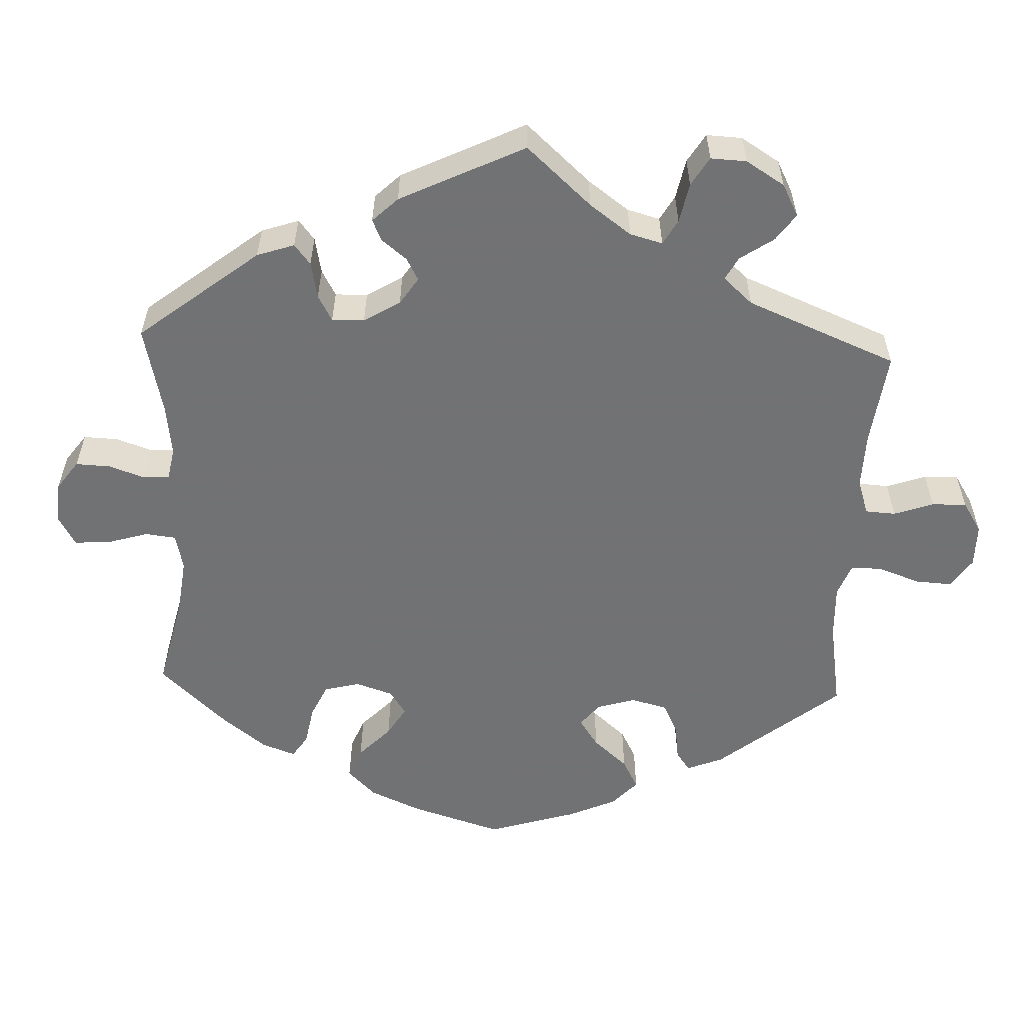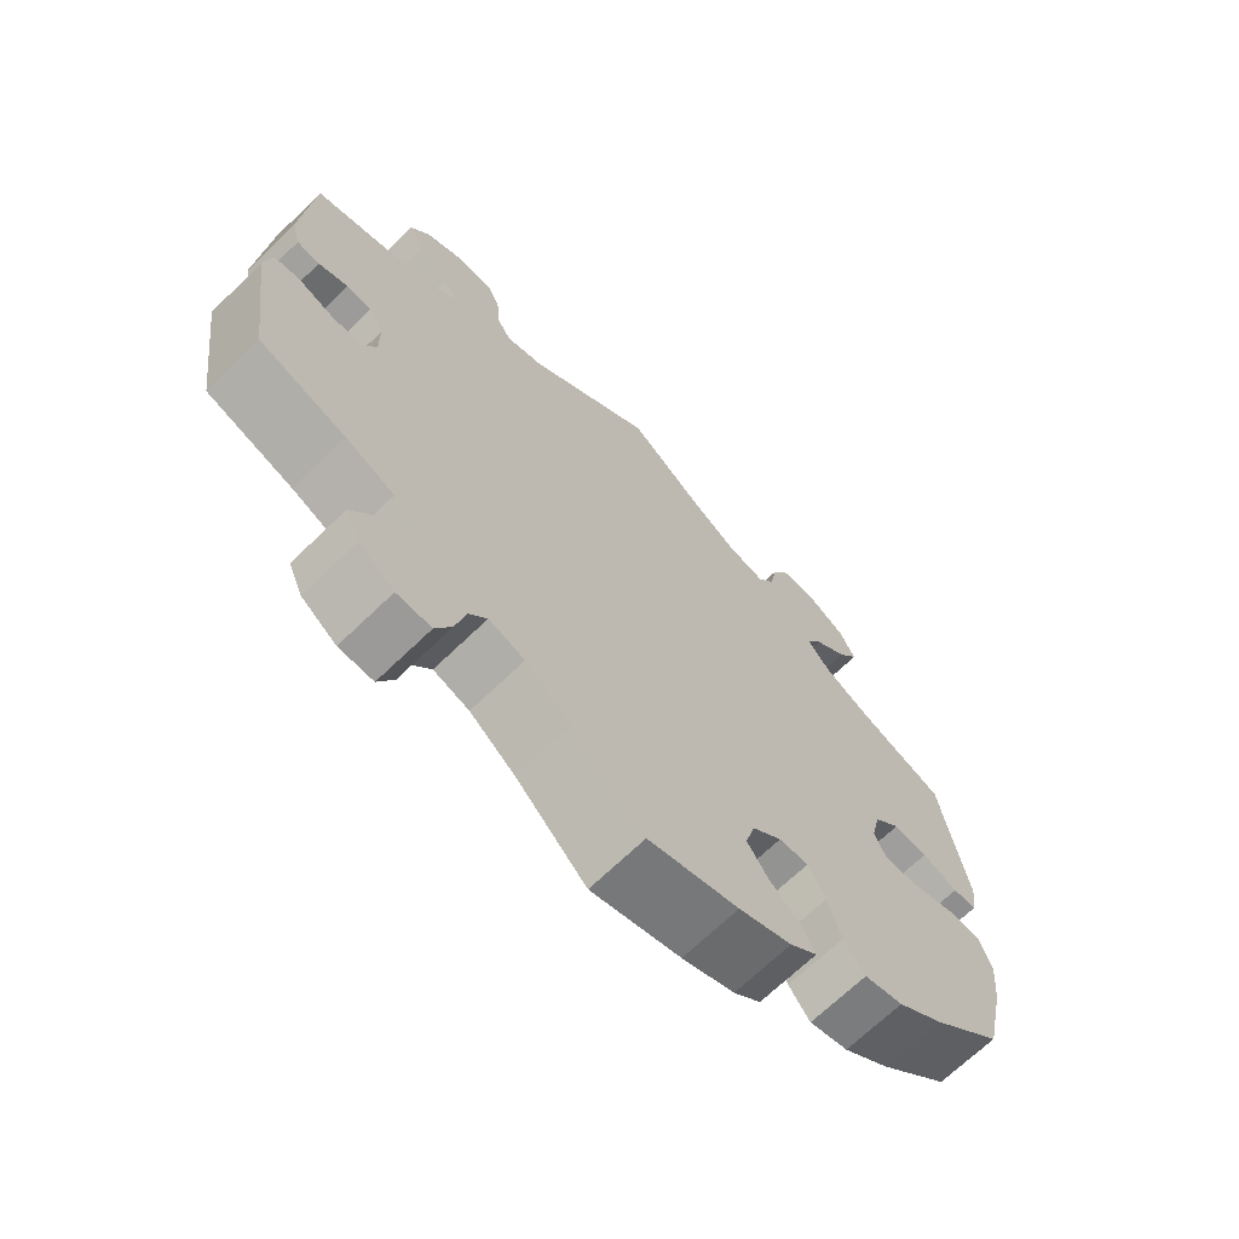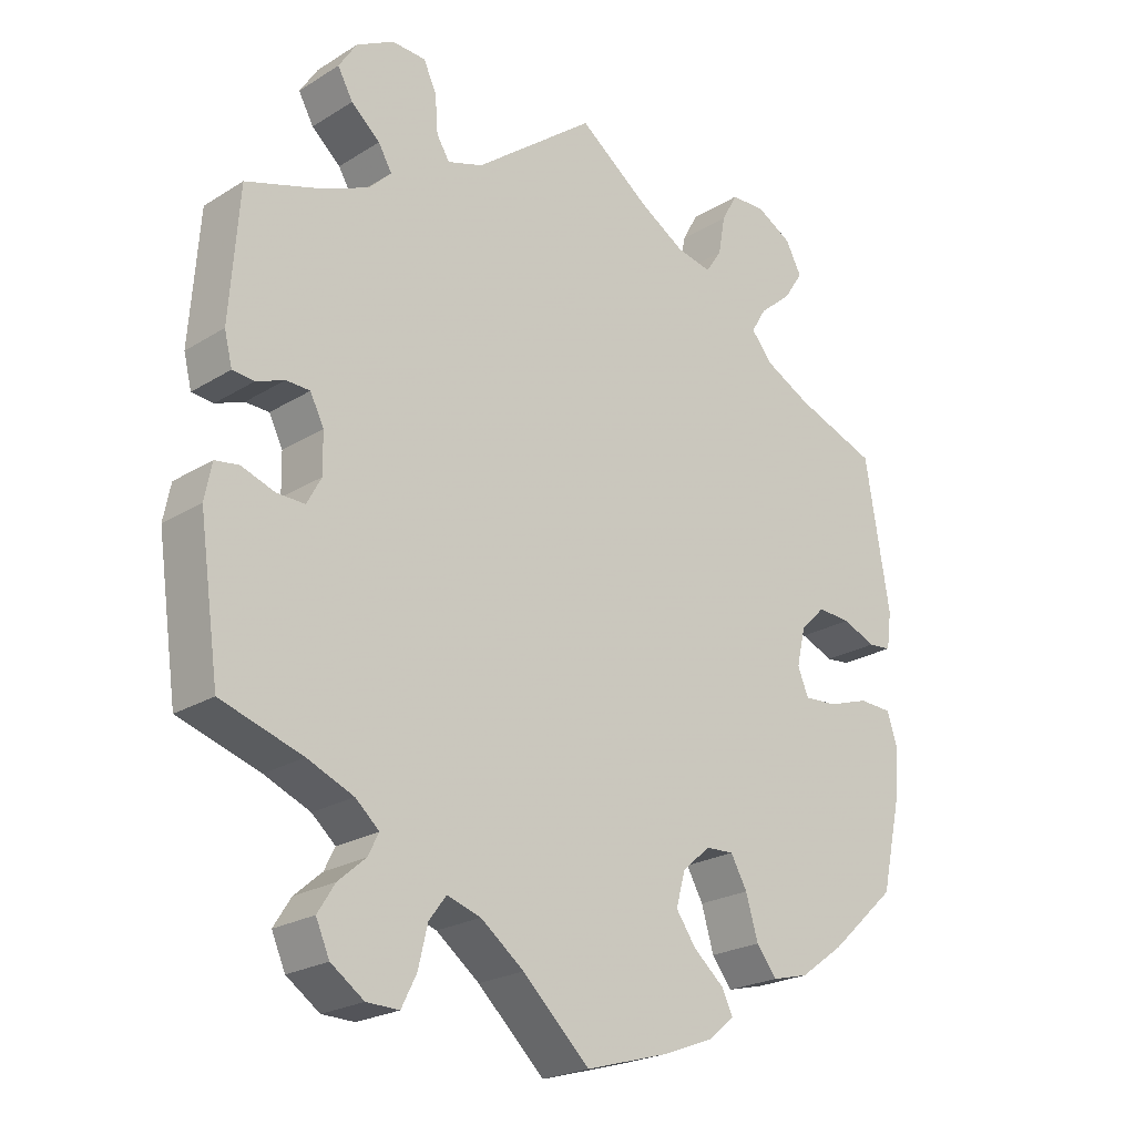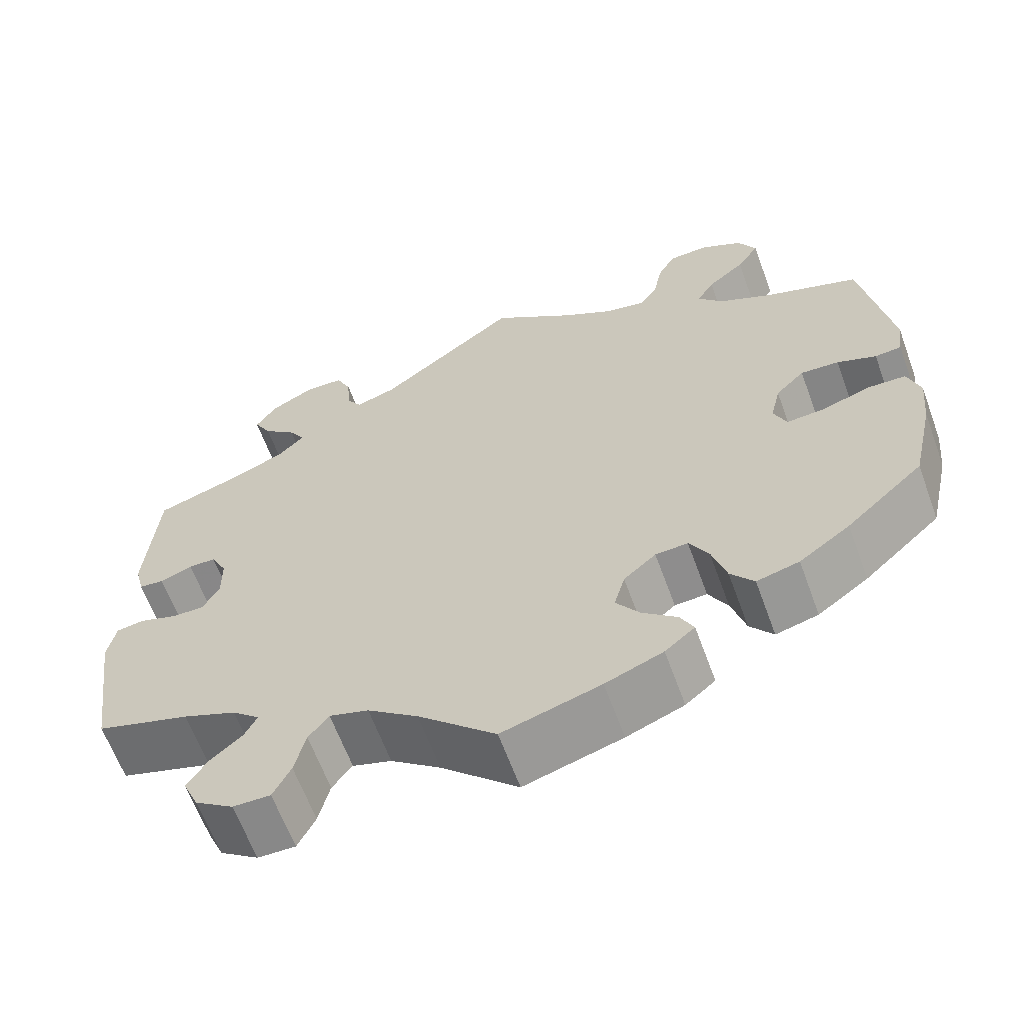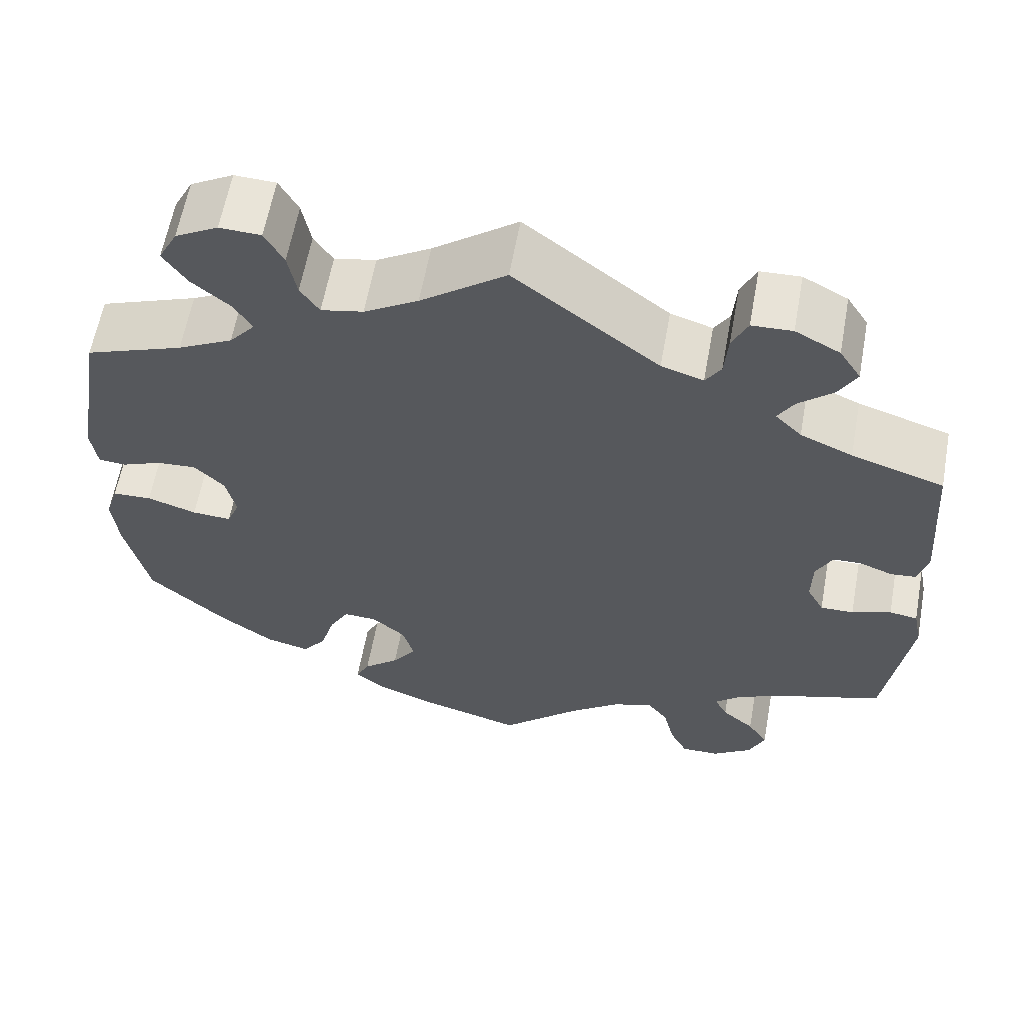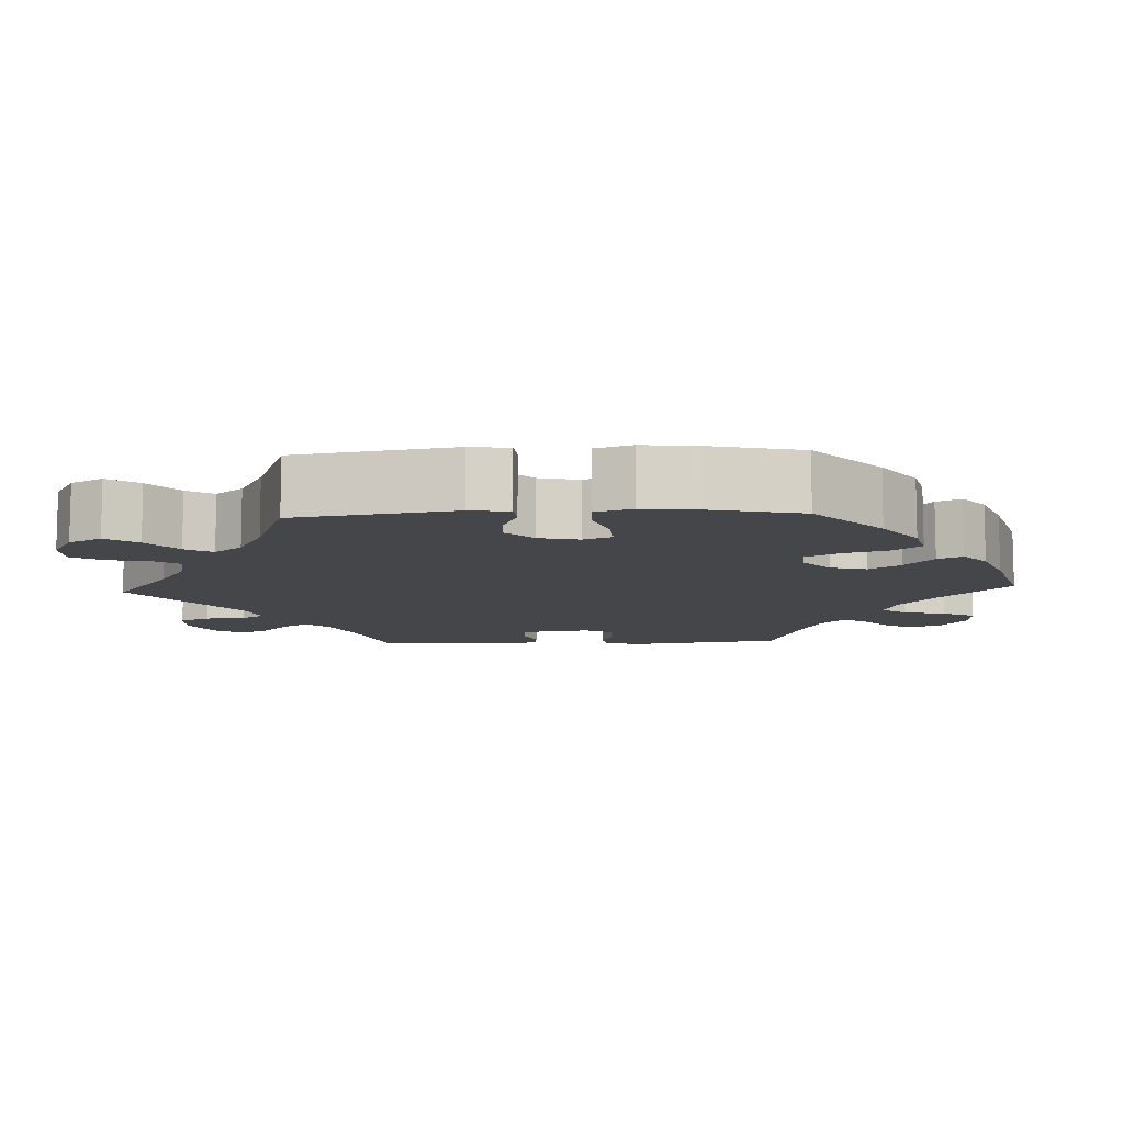
<metadata>
{"format":"obj","ext":"obj","renderer":"f3d","projection":"perspective","resolution":1024,"background":"white","views":[{"elev":-55.6,"azim":-62.4,"up":"+Y"},{"elev":-68.6,"azim":-45.9,"up":"+Z"},{"elev":-22.8,"azim":-43.5,"up":"+Z"},{"elev":-63.4,"azim":20.1,"up":"+Z"},{"elev":60.9,"azim":-169.7,"up":"+Z"},{"elev":-9.8,"azim":92.5,"up":"+Y"}]}
</metadata>
<code>
v 0.534 0.07 0.085
v 0.527 0.07 0.034
v 0.495 0.07 0.031
v 0.448 0.07 0.05
v 0.402 0.07 0.053
v 0.367 0.07 0.018
v 0.355 0.07 -0.034
v 0.37 0.07 -0.071
v 0.416 0.07 -0.068
v 0.474 0.07 -0.049
v 0.52 0.07 -0.051
v 0.535 0.07 -0.098
v 0.528 0.07 -0.168
v 0.501 0.07 -0.288
v 0.408 0.07 -0.373
v 0.347 0.07 -0.417
v 0.296 0.07 -0.43
v 0.268 0.07 -0.394
v 0.251 0.07 -0.336
v 0.228 0.07 -0.295
v 0.189 0.07 -0.297
v 0.15 0.07 -0.331
v 0.137 0.07 -0.378
v 0.165 0.07 -0.418
v 0.207 0.07 -0.454
v 0.223 0.07 -0.486
v 0.187 0.07 -0.516
v 0.118 0.07 -0.543
v 0 0.07 -0.577
v -0.093 0.07 -0.489
v -0.153 0.07 -0.443
v -0.2 0.07 -0.428
v -0.224 0.07 -0.46
v -0.237 0.07 -0.515
v -0.258 0.07 -0.557
v -0.303 0.07 -0.556
v -0.349 0.07 -0.524
v -0.368 0.07 -0.481
v -0.344 0.07 -0.443
v -0.306 0.07 -0.41
v -0.291 0.07 -0.38
v -0.324 0.07 -0.351
v -0.388 0.07 -0.324
v -0.501 0.07 -0.288
v -0.529 0.07 -0.091
v -0.519 0.07 -0.041
v -0.486 0.07 -0.036
v -0.44 0.07 -0.052
v -0.401 0.07 -0.053
v -0.381 0.07 -0.016
v -0.382 0.07 0.039
v -0.401 0.07 0.077
v -0.434 0.07 0.078
v -0.473 0.07 0.063
v -0.503 0.07 0.066
v -0.514 0.07 0.11
v -0.501 0.07 0.289
v -0.393 0.07 0.324
v -0.332 0.07 0.351
v -0.301 0.07 0.382
v -0.32 0.07 0.414
v -0.36 0.07 0.449
v -0.381 0.07 0.487
v -0.356 0.07 0.526
v -0.304 0.07 0.554
v -0.257 0.07 0.552
v -0.239 0.07 0.513
v -0.235 0.07 0.461
v -0.217 0.07 0.432
v -0.168 0.07 0.448
v 0 0.07 0.578
v 0.099 0.07 0.504
v 0.162 0.07 0.466
v 0.211 0.07 0.456
v 0.233 0.07 0.489
v 0.243 0.07 0.543
v 0.265 0.07 0.583
v 0.313 0.07 0.585
v 0.363 0.07 0.557
v 0.385 0.07 0.515
v 0.358 0.07 0.474
v 0.313 0.07 0.436
v 0.292 0.07 0.401
v 0.322 0.07 0.365
v 0.386 0.07 0.332
v 0.5 0.07 0.29
v 0.534 0 0.085
v 0.527 0 0.034
v 0.495 0 0.031
v 0.448 0 0.05
v 0.402 0 0.053
v 0.367 0 0.018
v 0.355 0 -0.034
v 0.37 0 -0.071
v 0.416 0 -0.068
v 0.474 0 -0.049
v 0.52 0 -0.051
v 0.535 0 -0.098
v 0.528 0 -0.168
v 0.501 0 -0.288
v 0.408 0 -0.373
v 0.347 0 -0.417
v 0.296 0 -0.43
v 0.268 0 -0.394
v 0.251 0 -0.336
v 0.228 0 -0.295
v 0.189 0 -0.297
v 0.15 0 -0.331
v 0.137 0 -0.378
v 0.165 0 -0.418
v 0.207 0 -0.454
v 0.223 0 -0.486
v 0.187 0 -0.516
v 0.118 0 -0.543
v 0 0 -0.577
v -0.093 0 -0.489
v -0.153 0 -0.443
v -0.2 0 -0.428
v -0.224 0 -0.46
v -0.237 0 -0.515
v -0.258 0 -0.557
v -0.303 0 -0.556
v -0.349 0 -0.524
v -0.368 0 -0.481
v -0.344 0 -0.443
v -0.306 0 -0.41
v -0.291 0 -0.38
v -0.324 0 -0.351
v -0.388 0 -0.324
v -0.501 0 -0.288
v -0.529 0 -0.091
v -0.519 0 -0.041
v -0.486 0 -0.036
v -0.44 0 -0.052
v -0.401 0 -0.053
v -0.381 0 -0.016
v -0.382 0 0.039
v -0.401 0 0.077
v -0.434 0 0.078
v -0.473 0 0.063
v -0.503 0 0.066
v -0.514 0 0.11
v -0.501 0 0.289
v -0.393 0 0.324
v -0.332 0 0.351
v -0.301 0 0.382
v -0.32 0 0.414
v -0.36 0 0.449
v -0.381 0 0.487
v -0.356 0 0.526
v -0.304 0 0.554
v -0.257 0 0.552
v -0.239 0 0.513
v -0.235 0 0.461
v -0.217 0 0.432
v -0.168 0 0.448
v 0 0 0.578
v 0.099 0 0.504
v 0.162 0 0.466
v 0.211 0 0.456
v 0.233 0 0.489
v 0.243 0 0.543
v 0.265 0 0.583
v 0.313 0 0.585
v 0.363 0 0.557
v 0.385 0 0.515
v 0.358 0 0.474
v 0.313 0 0.436
v 0.292 0 0.401
v 0.322 0 0.365
v 0.386 0 0.332
v 0.5 0 0.29
f 85 86 1 2
f 84 85 2 3
f 83 84 3 4
f 79 80 81 82
f 79 82 83
f 78 79 83
f 75 76 77 78
f 74 75 78 83
f 73 74 83 4
f 70 71 72
f 69 70 72 73
f 65 66 67 68
f 65 68 69
f 64 65 69
f 61 62 63 64
f 60 61 64 69
f 59 60 69 73
f 55 56 57 58
f 53 54 55 58
f 52 53 58 59
f 51 52 59 73
f 45 46 47 48
f 43 44 45 48
f 42 43 48 49
f 41 42 49 50
f 37 38 39 40
f 37 40 41
f 36 37 41
f 33 34 35 36
f 32 33 36 41
f 31 32 41 50
f 27 28 29 30
f 24 25 26 27
f 23 24 27 30
f 22 23 30 31
f 16 17 18 19
f 16 19 20
f 15 16 20
f 14 15 20
f 13 14 20
f 12 13 20 21
f 9 10 11 12
f 8 9 12 21
f 73 4 5
f 73 5 6
f 51 73 6 7
f 22 31 50 51
f 21 22 51
f 7 8 21 51
f 88 87 172 171
f 89 88 171 170
f 90 89 170 169
f 168 167 166 165
f 169 168 165
f 169 165 164
f 164 163 162 161
f 169 164 161 160
f 90 169 160 159
f 158 157 156
f 159 158 156 155
f 154 153 152 151
f 155 154 151
f 155 151 150
f 150 149 148 147
f 155 150 147 146
f 159 155 146 145
f 144 143 142 141
f 144 141 140 139
f 145 144 139 138
f 159 145 138 137
f 134 133 132 131
f 134 131 130 129
f 135 134 129 128
f 136 135 128 127
f 126 125 124 123
f 127 126 123
f 127 123 122
f 122 121 120 119
f 127 122 119 118
f 136 127 118 117
f 116 115 114 113
f 113 112 111 110
f 116 113 110 109
f 117 116 109 108
f 105 104 103 102
f 106 105 102
f 106 102 101
f 106 101 100
f 106 100 99
f 107 106 99 98
f 98 97 96 95
f 107 98 95 94
f 91 90 159
f 92 91 159
f 93 92 159 137
f 137 136 117 108
f 137 108 107
f 137 107 94 93
f 1 87 88 2
f 2 88 89 3
f 3 89 90 4
f 4 90 91 5
f 5 91 92 6
f 6 92 93 7
f 7 93 94 8
f 8 94 95 9
f 9 95 96 10
f 10 96 97 11
f 11 97 98 12
f 12 98 99 13
f 13 99 100 14
f 14 100 101 15
f 15 101 102 16
f 16 102 103 17
f 17 103 104 18
f 18 104 105 19
f 19 105 106 20
f 20 106 107 21
f 21 107 108 22
f 22 108 109 23
f 23 109 110 24
f 24 110 111 25
f 25 111 112 26
f 26 112 113 27
f 27 113 114 28
f 28 114 115 29
f 29 115 116 30
f 30 116 117 31
f 31 117 118 32
f 32 118 119 33
f 33 119 120 34
f 34 120 121 35
f 35 121 122 36
f 36 122 123 37
f 37 123 124 38
f 38 124 125 39
f 39 125 126 40
f 40 126 127 41
f 41 127 128 42
f 42 128 129 43
f 43 129 130 44
f 44 130 131 45
f 45 131 132 46
f 46 132 133 47
f 47 133 134 48
f 48 134 135 49
f 49 135 136 50
f 50 136 137 51
f 51 137 138 52
f 52 138 139 53
f 53 139 140 54
f 54 140 141 55
f 55 141 142 56
f 56 142 143 57
f 57 143 144 58
f 58 144 145 59
f 59 145 146 60
f 60 146 147 61
f 61 147 148 62
f 62 148 149 63
f 63 149 150 64
f 64 150 151 65
f 65 151 152 66
f 66 152 153 67
f 67 153 154 68
f 68 154 155 69
f 69 155 156 70
f 70 156 157 71
f 71 157 158 72
f 72 158 159 73
f 73 159 160 74
f 74 160 161 75
f 75 161 162 76
f 76 162 163 77
f 77 163 164 78
f 78 164 165 79
f 79 165 166 80
f 80 166 167 81
f 81 167 168 82
f 82 168 169 83
f 83 169 170 84
f 84 170 171 85
f 85 171 172 86
f 86 172 87 1

</code>
